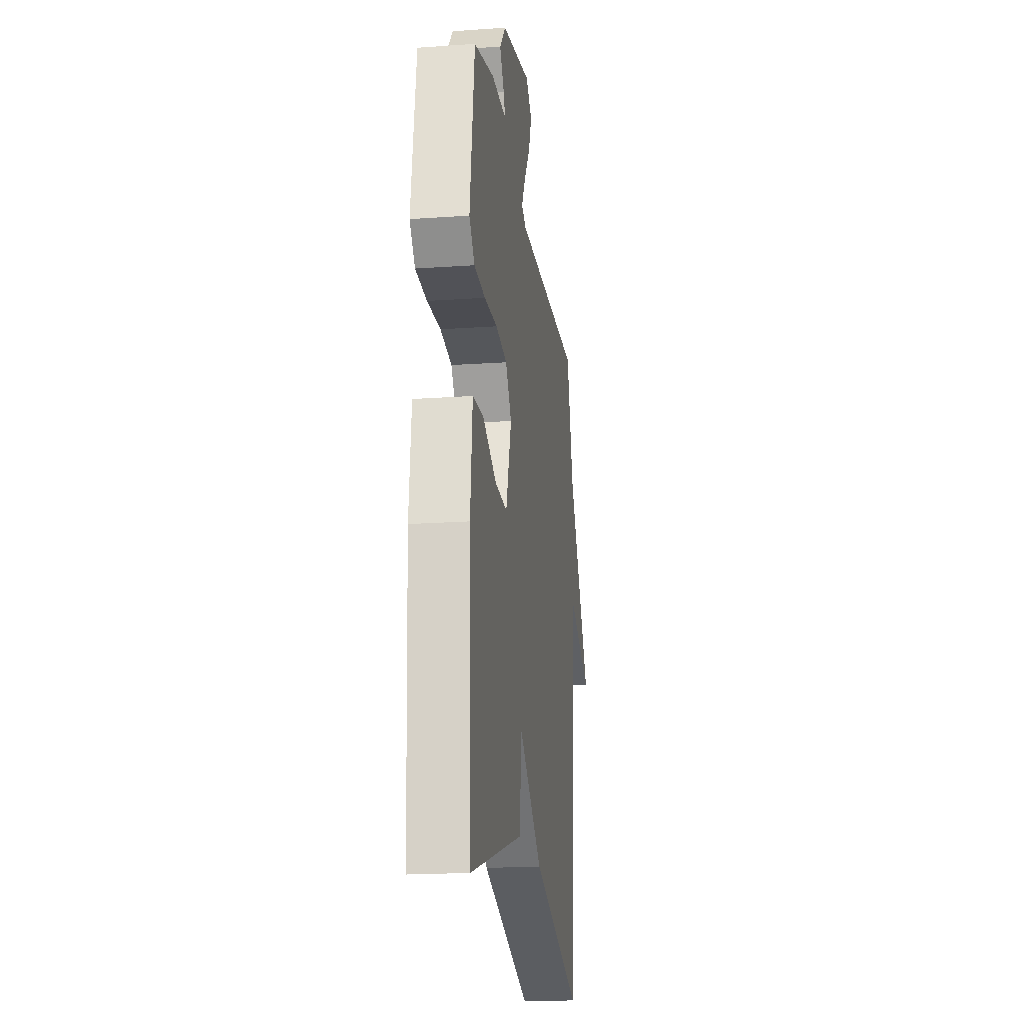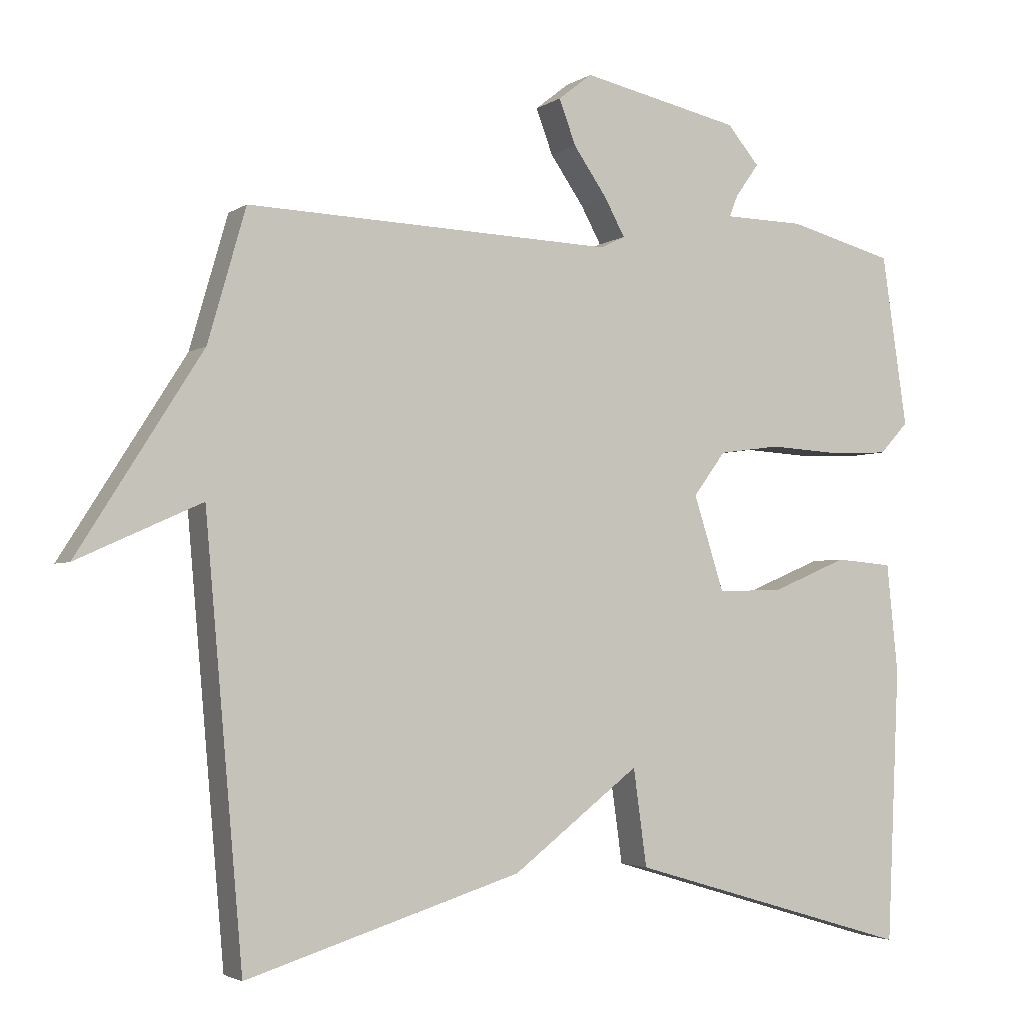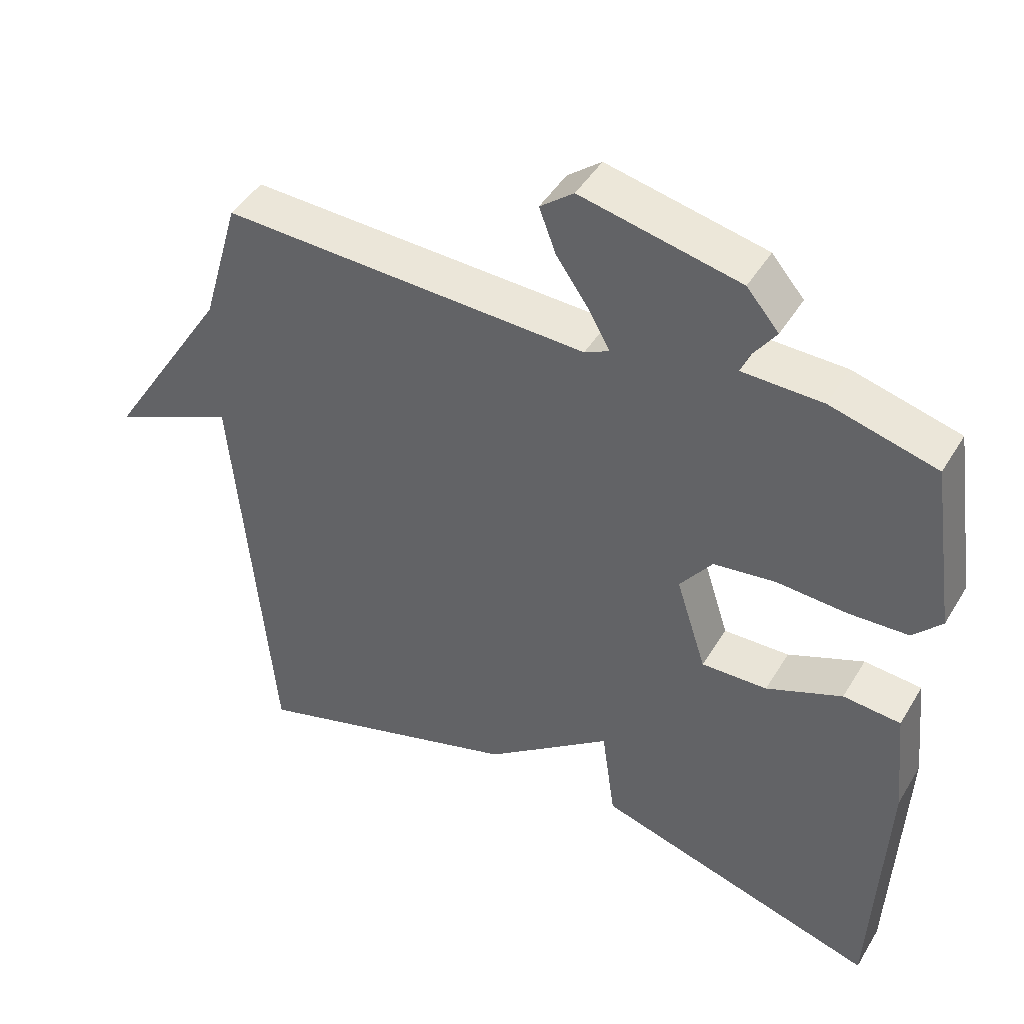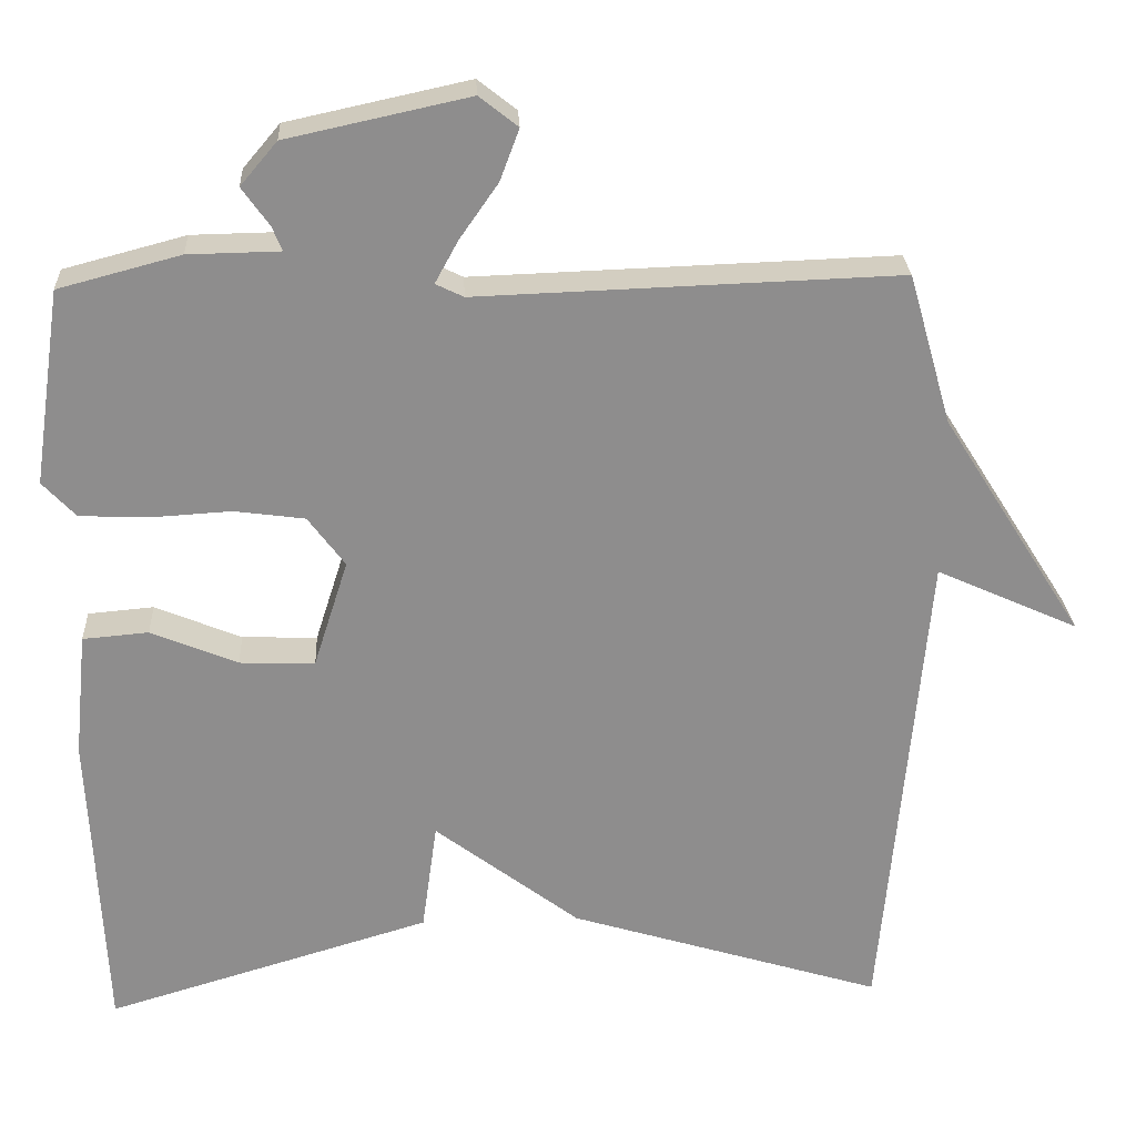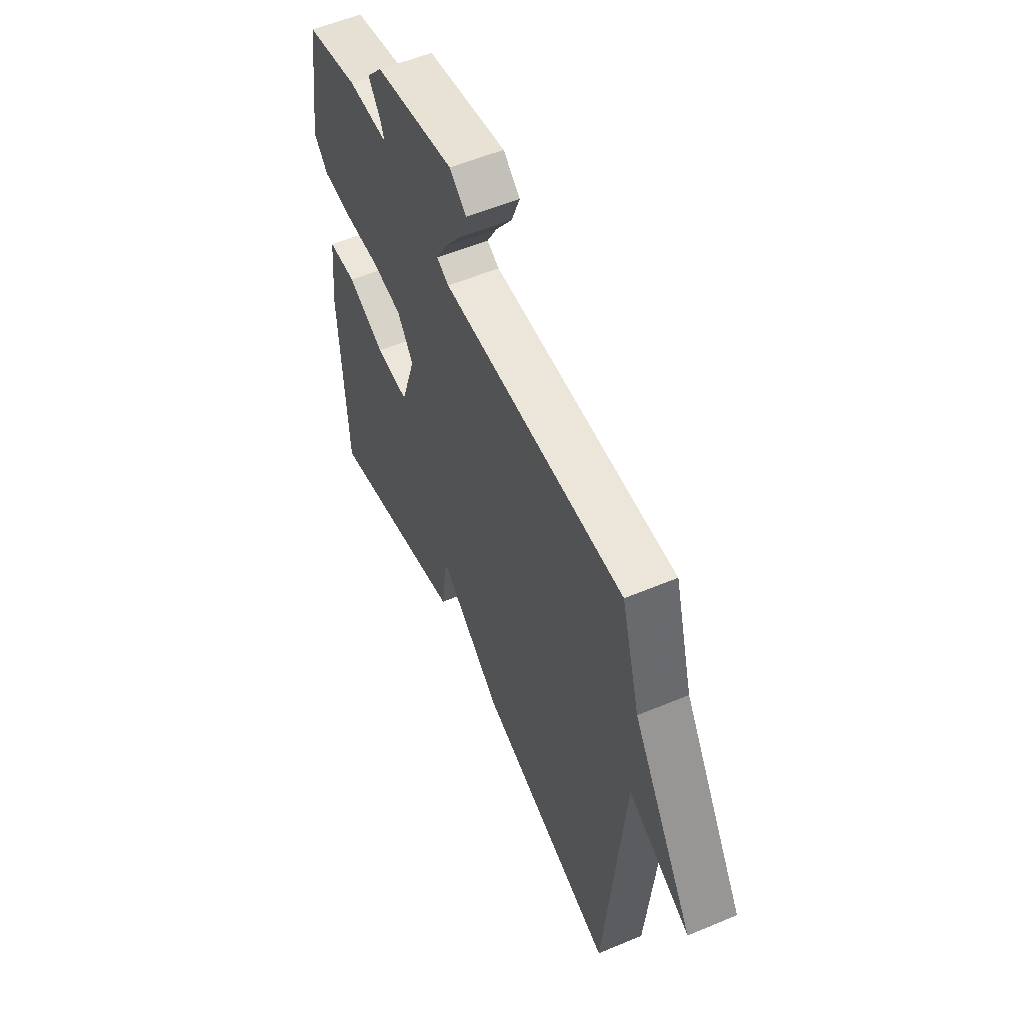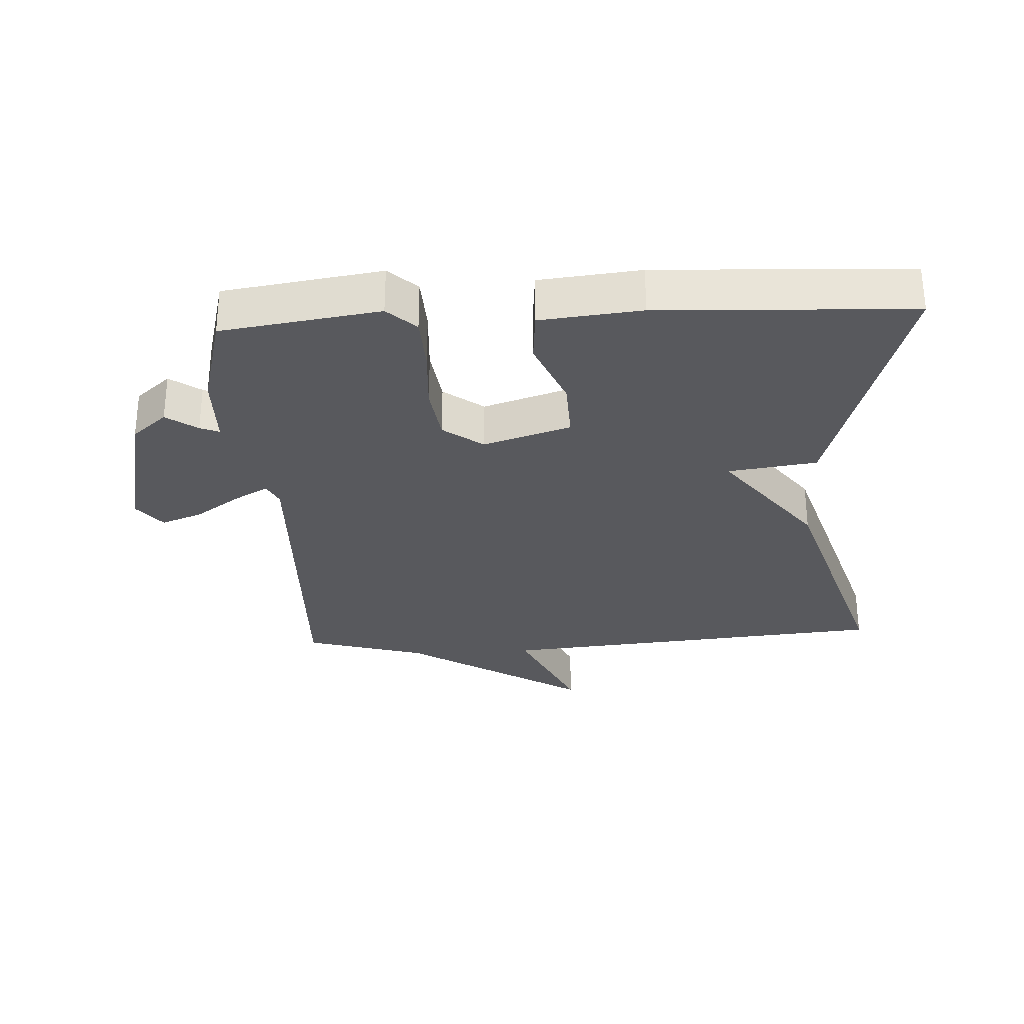
<metadata>
{"format":"obj","ext":"obj","renderer":"f3d","projection":"perspective","resolution":1024,"background":"white","views":[{"elev":-18.9,"azim":97.6,"up":"+Z"},{"elev":-3.1,"azim":-26.6,"up":"+Z"},{"elev":44.9,"azim":29.3,"up":"+Z"},{"elev":25.6,"azim":177.1,"up":"+Z"},{"elev":56.0,"azim":-113.7,"up":"+Z"},{"elev":-29.9,"azim":93.1,"up":"+Y"}]}
</metadata>
<code>
v -0.5 0.07 -0.5
v -0.554 0.07 0.112
v -0.731 0.07 0.032
v -0.554 0.07 0.312
v -0.5 0.07 0.5
v 0.025 0.07 0.482
v 0.06 0.07 0.499
v 0.031 0.07 0.552
v -0.017 0.07 0.621
v -0.041 0.07 0.685
v 0.007 0.07 0.723
v 0.234 0.07 0.674
v 0.28 0.07 0.62
v 0.246 0.07 0.572
v 0.234 0.07 0.542
v 0.348 0.07 0.54
v 0.5 0.07 0.5
v 0.536 0.07 0.256
v 0.495 0.07 0.212
v 0.41 0.07 0.208
v 0.309 0.07 0.214
v 0.221 0.07 0.202
v 0.175 0.07 0.14
v 0.218 0.07 0.005
v 0.312 0.07 0.008
v 0.42 0.07 0.053
v 0.502 0.07 0.046
v 0.518 0.07 -0.11
v 0.5 0.07 -0.5
v 0.093 0.07 -0.379
v 0.074 0.07 -0.241
v -0.107 0.07 -0.379
v -0.5 0 -0.5
v -0.554 0 0.112
v -0.731 0 0.032
v -0.554 0 0.312
v -0.5 0 0.5
v 0.025 0 0.482
v 0.06 0 0.499
v 0.031 0 0.552
v -0.017 0 0.621
v -0.041 0 0.685
v 0.007 0 0.723
v 0.234 0 0.674
v 0.28 0 0.62
v 0.246 0 0.572
v 0.234 0 0.542
v 0.348 0 0.54
v 0.5 0 0.5
v 0.536 0 0.256
v 0.495 0 0.212
v 0.41 0 0.208
v 0.309 0 0.214
v 0.221 0 0.202
v 0.175 0 0.14
v 0.218 0 0.005
v 0.312 0 0.008
v 0.42 0 0.053
v 0.502 0 0.046
v 0.518 0 -0.11
v 0.5 0 -0.5
v 0.093 0 -0.379
v 0.074 0 -0.241
v -0.107 0 -0.379
f 31 32 1 2
f 29 30 31
f 28 29 31
f 27 28 31
f 26 27 31
f 25 26 31
f 24 25 31
f 23 24 31 2
f 22 23 2
f 21 22 2
f 19 20 21
f 18 19 21
f 17 18 21
f 16 17 21
f 15 16 21
f 15 21 2
f 14 15 2 3
f 12 13 14
f 11 12 14
f 10 11 14
f 9 10 14
f 8 9 14
f 7 8 14
f 6 7 14 3
f 4 5 6
f 3 4 6
f 34 33 64 63
f 63 62 61
f 63 61 60
f 63 60 59
f 63 59 58
f 63 58 57
f 63 57 56
f 34 63 56 55
f 34 55 54
f 34 54 53
f 53 52 51
f 53 51 50
f 53 50 49
f 53 49 48
f 53 48 47
f 34 53 47
f 35 34 47 46
f 46 45 44
f 46 44 43
f 46 43 42
f 46 42 41
f 46 41 40
f 46 40 39
f 35 46 39 38
f 38 37 36
f 38 36 35
f 1 33 34 2
f 2 34 35 3
f 3 35 36 4
f 4 36 37 5
f 5 37 38 6
f 6 38 39 7
f 7 39 40 8
f 8 40 41 9
f 9 41 42 10
f 10 42 43 11
f 11 43 44 12
f 12 44 45 13
f 13 45 46 14
f 14 46 47 15
f 15 47 48 16
f 16 48 49 17
f 17 49 50 18
f 18 50 51 19
f 19 51 52 20
f 20 52 53 21
f 21 53 54 22
f 22 54 55 23
f 23 55 56 24
f 24 56 57 25
f 25 57 58 26
f 26 58 59 27
f 27 59 60 28
f 28 60 61 29
f 29 61 62 30
f 30 62 63 31
f 31 63 64 32
f 32 64 33 1

</code>
